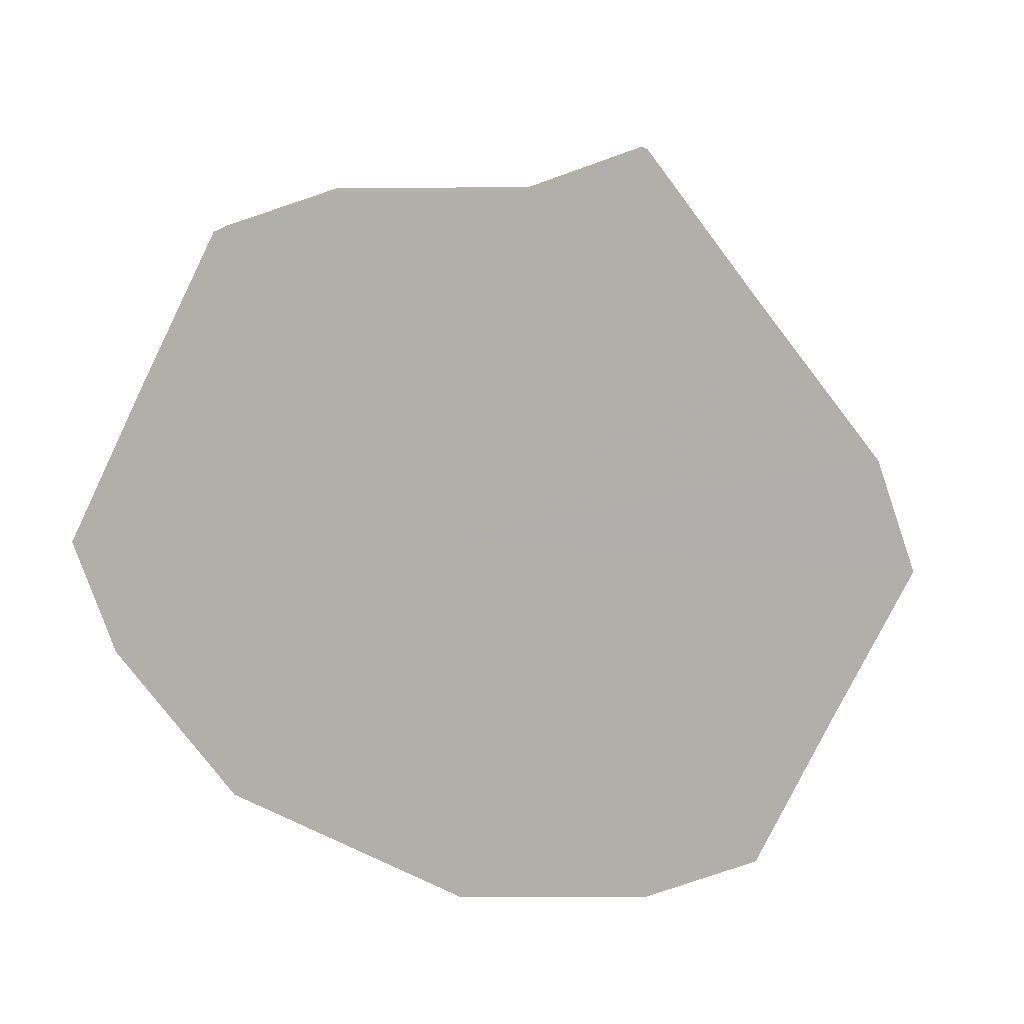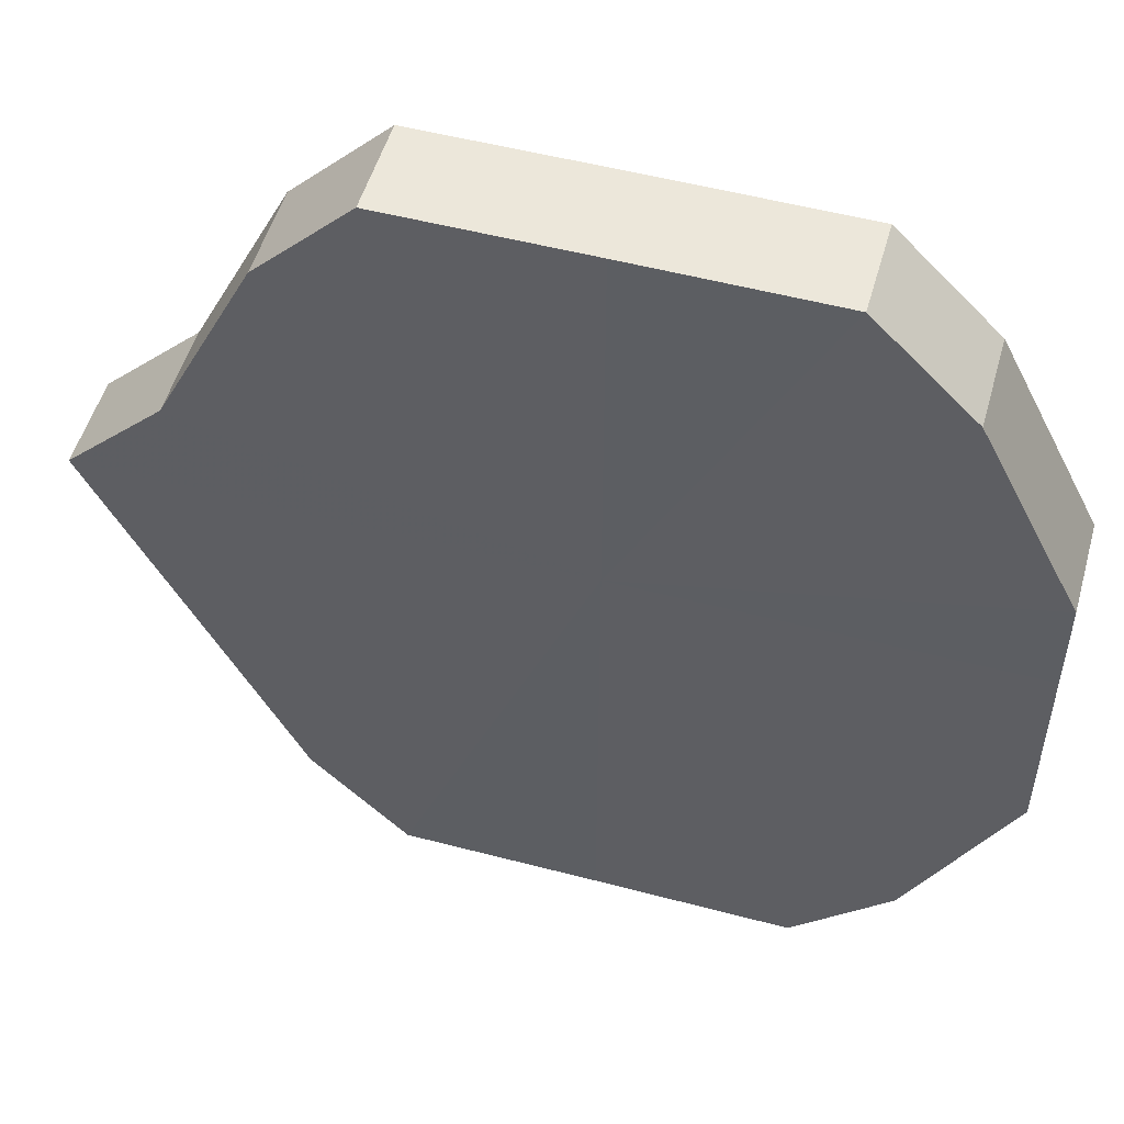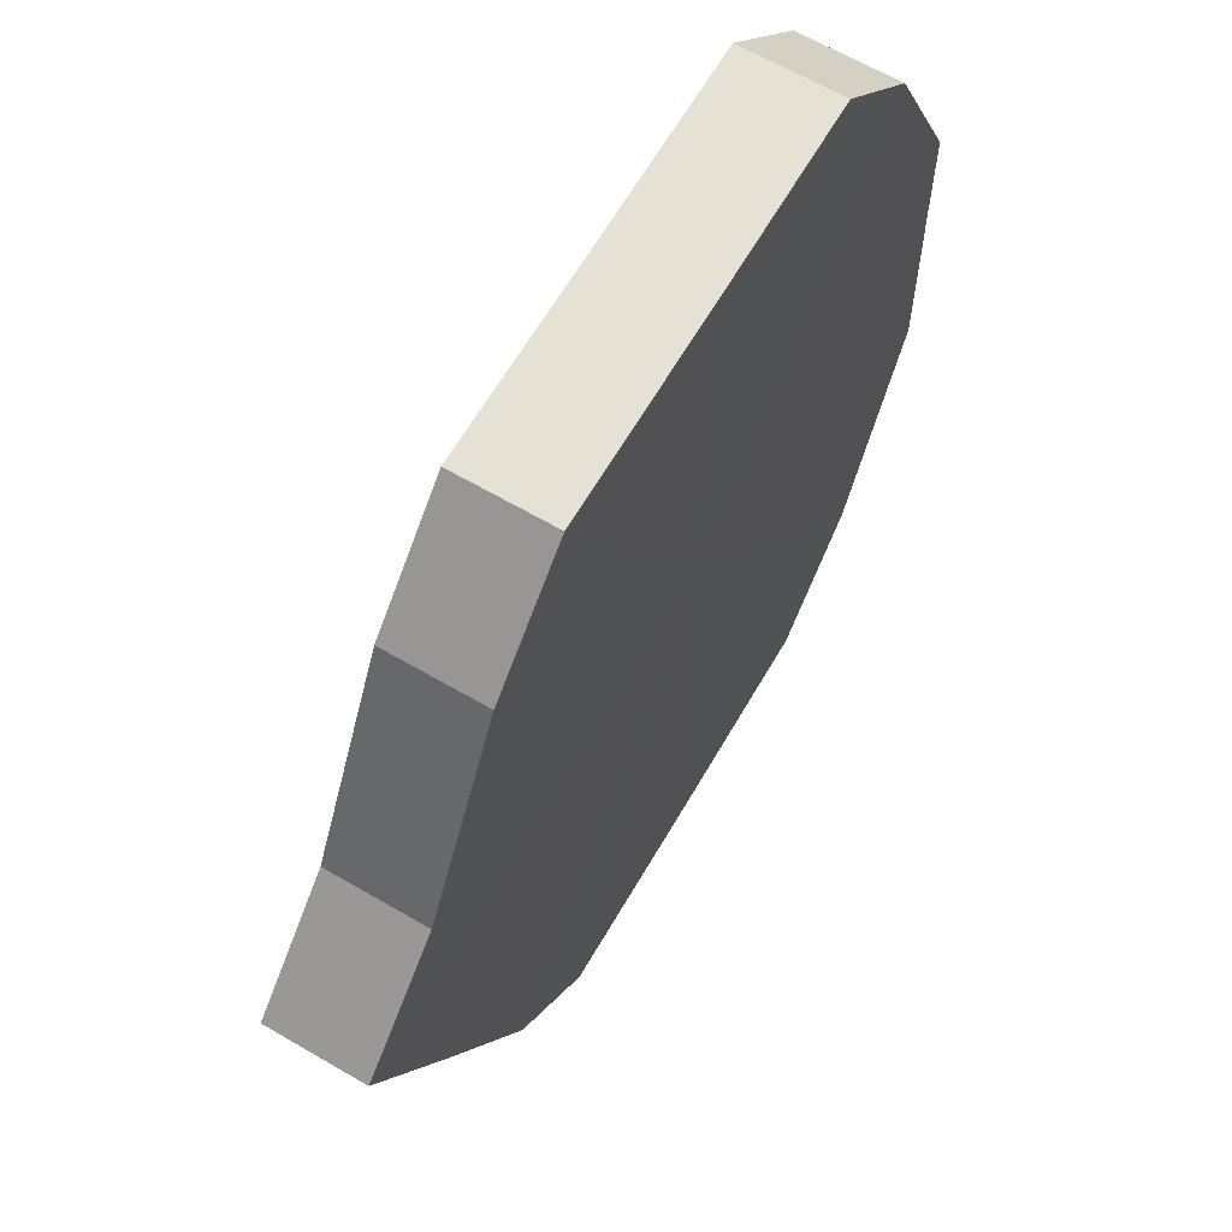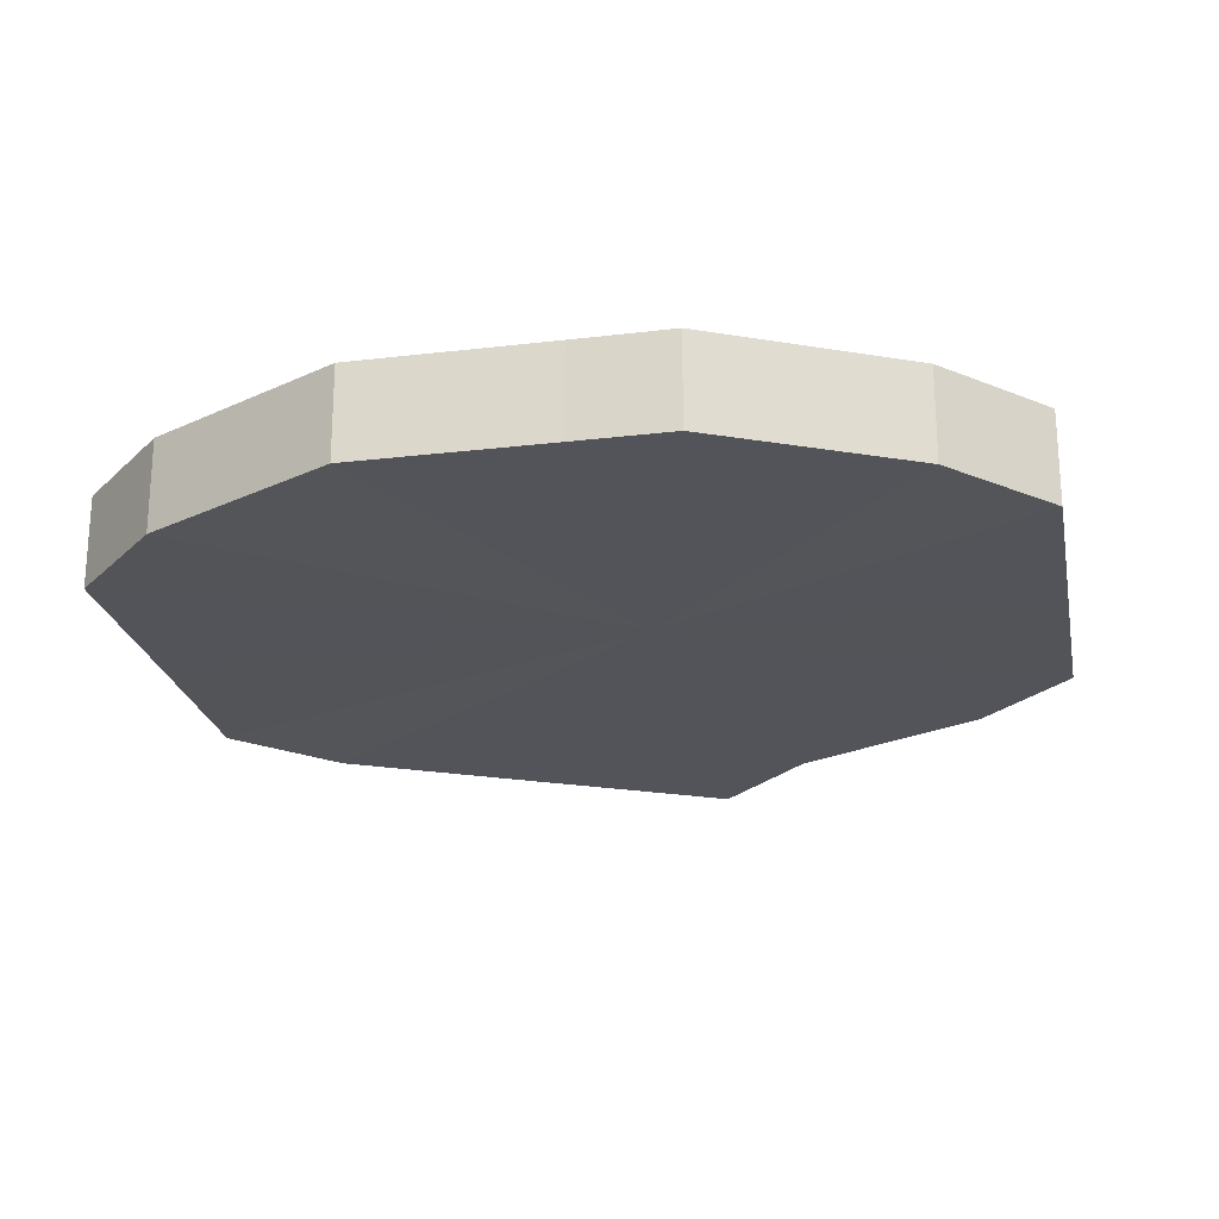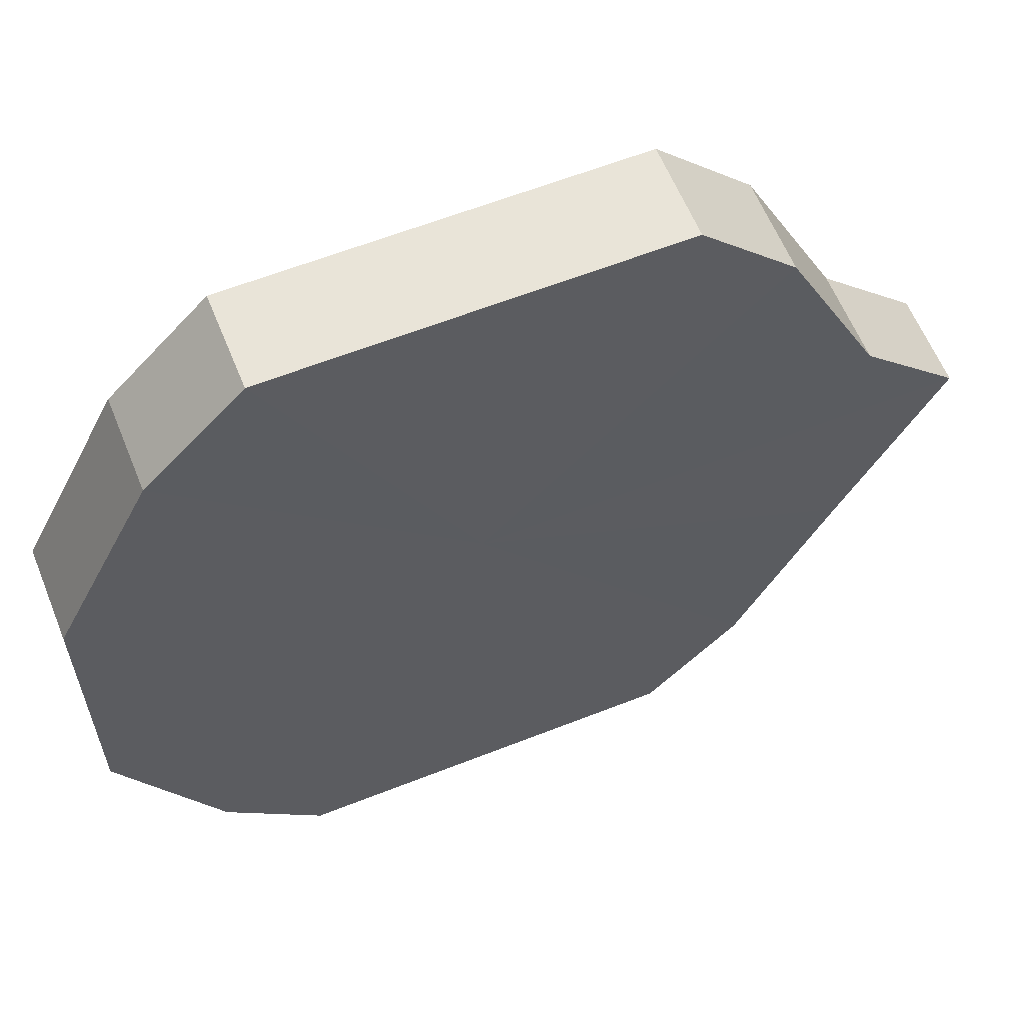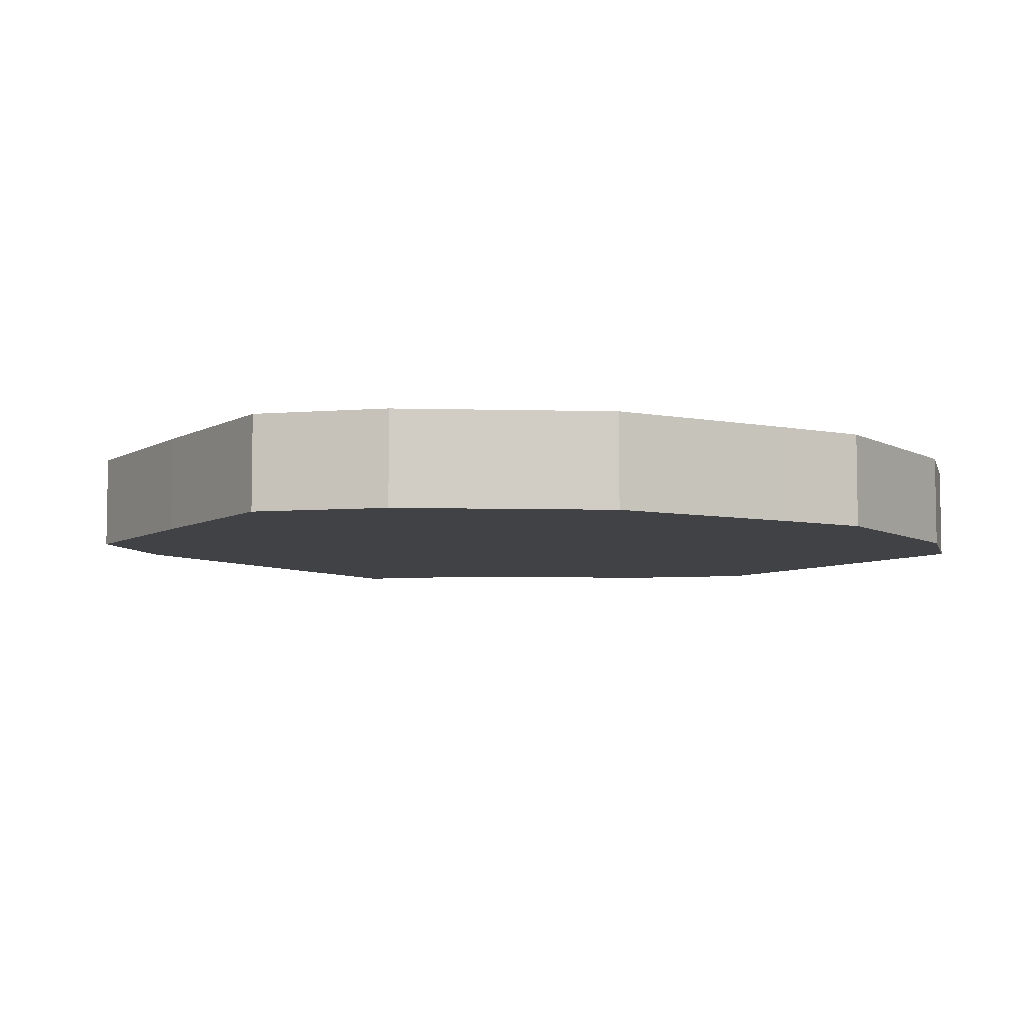
<metadata>
{"format":"obj","ext":"obj","renderer":"f3d","projection":"perspective","resolution":1024,"background":"white","views":[{"elev":-78.0,"azim":-116.1,"up":"+Z"},{"elev":52.1,"azim":15.9,"up":"+Y"},{"elev":64.2,"azim":-59.8,"up":"+Y"},{"elev":-23.8,"azim":101.1,"up":"+Z"},{"elev":60.9,"azim":158.0,"up":"+Y"},{"elev":-6.2,"azim":58.7,"up":"+Z"}]}
</metadata>
<code>
o 23080
v 2163 1881 8.446
v 2163 1881 8.446
v 2163 1881 8.456
v 2163 1881 8.446
v 2163 1881 8.456
v 2163 1881 8.446
v 2163 1881 8.456
v 2163 1881 8.446
v 2163 1881 8.456
v 2163 1881 8.446
v 2163 1881 8.456
v 2163 1881 8.446
v 2163 1881 8.456
v 2163 1881 8.446
v 2163 1881 8.456
v 2163 1881 8.446
v 2163 1881 8.456
v 2163 1881 8.446
v 2163 1881 8.456
v 2163 1881 8.446
v 2163 1881 8.456
v 2163 1881 8.446
v 2163 1881 8.456
v 2163 1881 8.446
v 2163 1881 8.456
v 2163 1881 8.446
v 2163 1881 8.456
v 2163 1881 8.446
v 2163 1881 8.456
v 2163 1881 8.446
v 2163 1881 8.456
v 2163 1881 8.456
v 2163 1881 8.456
v 2163 1881 8.446
v 2163 1881 8.456
v 2163 1881 8.446
v 2163 1881 8.456
v 2163 1881 8.456
v 2163 1881 8.446
v 2163 1881 8.456
v 2163 1881 8.446
v 2163 1881 8.446
v 2163 1881 8.456
v 2163 1881 8.456
v 2163 1881 8.446
v 2163 1881 8.456
v 2163 1881 8.446
v 2163 1881 8.446
v 2163 1881 8.456
v 2163 1881 8.456
v 2163 1881 8.446
v 2163 1881 8.456
v 2163 1881 8.446
v 2163 1881 8.446
v 2163 1881 8.456
v 2163 1881 8.456
v 2163 1881 8.446
v 2163 1881 8.456
v 2163 1881 8.446
v 2163 1881 8.446
v 2163 1881 8.456
v 2163 1881 8.456
v 2163 1881 8.446
v 2163 1881 8.446
v 2163 1881 8.446
v 2163 1881 8.446
v 2163 1881 8.446
v 2163 1881 8.446
v 2163 1881 8.446
v 2163 1881 8.446
v 2163 1881 8.446
v 2163 1881 8.446
v 2163 1881 8.446
v 2163 1881 8.446
v 2163 1881 8.446
v 2163 1881 8.446
v 2163 1881 8.446
v 2163 1881 8.446
v 2163 1881 8.446
v 2163 1881 8.446
v 2163 1881 8.446
v 2163 1881 8.456
v 2163 1881 8.456
v 2163 1881 8.456
v 2163 1881 8.456
v 2163 1881 8.456
v 2163 1881 8.456
v 2163 1881 8.456
v 2163 1881 8.456
v 2163 1881 8.456
v 2163 1881 8.456
v 2163 1881 8.456
v 2163 1881 8.456
v 2163 1881 8.456
v 2163 1881 8.456
v 2163 1881 8.456
v 2163 1881 8.456
v 2163 1881 8.456
f 1 2 3
f 2 4 5
f 6 1 7
f 4 8 9
f 10 6 11
f 8 12 13
f 14 10 15
f 12 16 17
f 18 14 19
f 16 20 21
f 22 18 23
f 20 24 25
f 26 22 27
f 24 28 29
f 30 26 31
f 28 30 32
f 33 34 35
f 35 36 37
f 38 39 33
f 40 41 38
f 37 42 43
f 44 45 40
f 46 47 44
f 43 48 49
f 50 51 46
f 52 53 50
f 49 54 55
f 56 57 52
f 58 59 56
f 55 60 61
f 62 63 58
f 61 64 62
f 65 66 67
f 65 68 66
f 65 67 69
f 65 70 68
f 65 69 71
f 65 72 70
f 65 71 73
f 65 74 72
f 65 73 75
f 65 76 74
f 65 75 77
f 65 78 76
f 65 77 79
f 65 80 78
f 65 79 81
f 65 81 80
f 82 83 84
f 82 85 83
f 82 84 86
f 82 87 85
f 82 86 88
f 82 89 87
f 82 88 90
f 82 91 89
f 82 90 92
f 82 93 91
f 82 92 94
f 82 95 93
f 82 94 96
f 82 97 95
f 82 96 98
f 82 98 97

</code>
